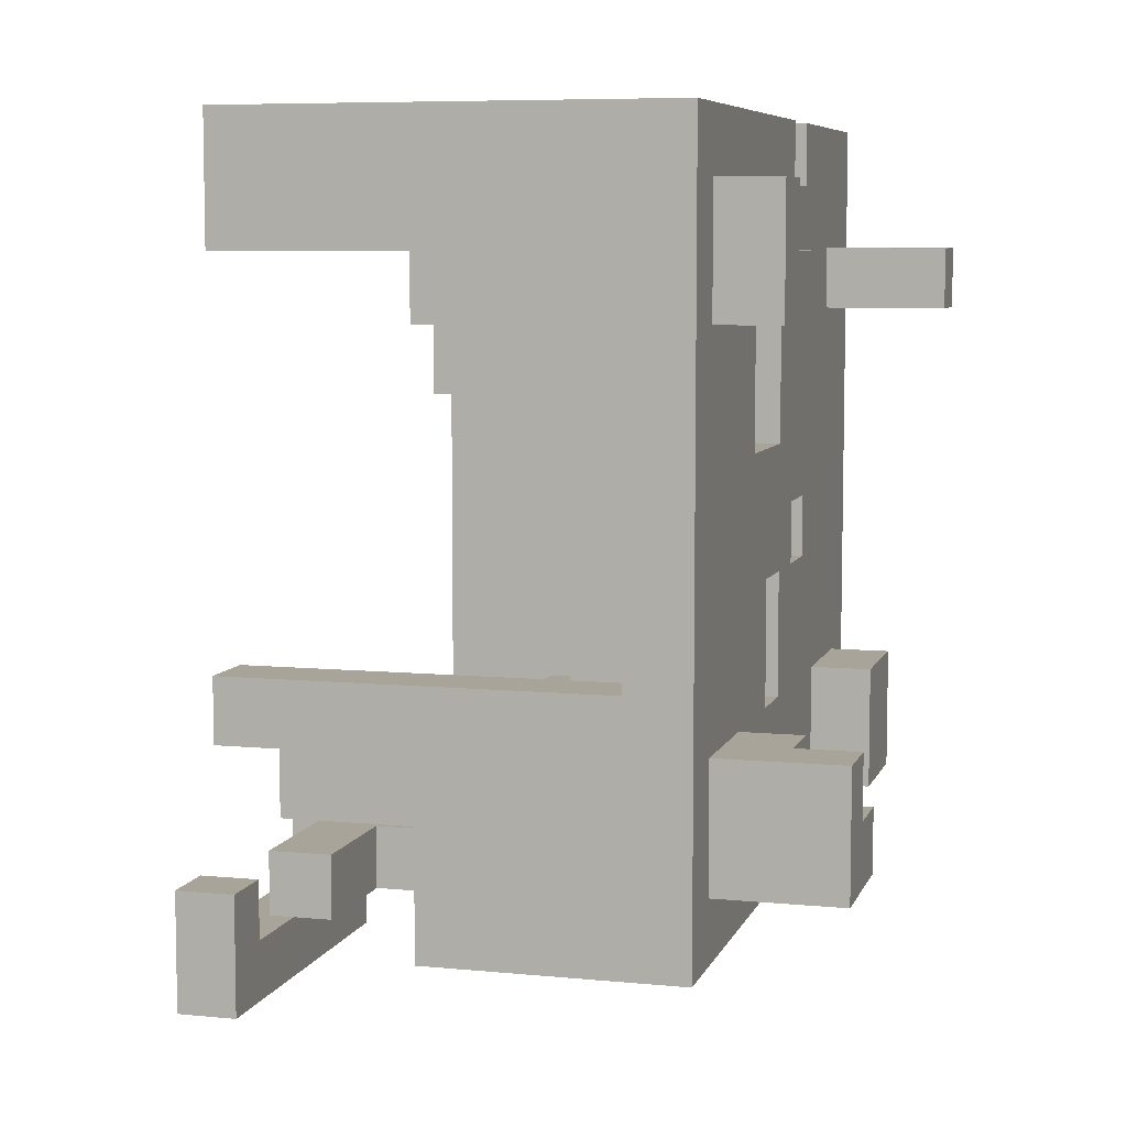
<metadata>
{"format":"obj","ext":"obj","renderer":"f3d","projection":"perspective","resolution":1024,"background":"white","views":[{"elev":7.2,"azim":-164.4,"up":"+Z"}]}
</metadata>
<code>
v -5.5 1 5
v -5.5 1 4
v -5.5 2 5
v -5.5 2 4
v -5.5 9 -3
v -5.5 9 -4
v -5.5 10 -2
v -5.5 10 -3
v -5.5 11 -2
v -5.5 11 -4
v -4.5 1 -2
v -4.5 1 -4
v -4.5 3 -2
v -4.5 3 -4
v -4.5 9 5
v -4.5 9 4
v -4.5 9 -2
v -4.5 9 -3
v -4.5 10 6
v -4.5 10 5
v -4.5 10 -2
v -4.5 10 -3
v -4.5 11 6
v -4.5 11 4
v -3.5 0 7
v -3.5 0 -5
v -3.5 1 5
v -3.5 1 4
v -3.5 1 -2
v -3.5 1 -4
v -3.5 2 5
v -3.5 2 4
v -3.5 3 -2
v -3.5 3 -4
v -3.5 4 7
v -3.5 4 6
v -3.5 4 1
v -3.5 4 -0
v -3.5 5 7
v -3.5 5 6
v -3.5 5 4
v -3.5 5 1
v -3.5 5 -0
v -3.5 6 4
v -3.5 6 2
v -3.5 6 -0
v -3.5 6 -2
v -3.5 7 6
v -3.5 7 4
v -3.5 7 -0
v -3.5 7 -2
v -3.5 8 4
v -3.5 8 2
v -3.5 9 5
v -3.5 9 4
v -3.5 9 -2
v -3.5 9 -4
v -3.5 10 6
v -3.5 10 5
v -3.5 11 6
v -3.5 11 4
v -3.5 11 -2
v -3.5 11 -4
v -3.5 12 7
v -3.5 12 -5
v -2.5 4 7
v -2.5 4 6
v -2.5 4 1
v -2.5 4 -0
v -2.5 5 7
v -2.5 5 6
v -2.5 5 4
v -2.5 5 1
v -2.5 5 -0
v -2.5 6 4
v -2.5 6 2
v -2.5 7 6
v -2.5 7 4
v -2.5 8 4
v -2.5 8 2
v 1.5 5 -4
v 1.5 5 -5
v 1.5 7 7
v 1.5 7 6
v 1.5 7 -4
v 1.5 7 -5
v 1.5 10 7
v 1.5 10 6
v 2.5 8 -4
v 2.5 8 -5
v 2.5 10 -4
v 2.5 10 -5
v 4.5 2 -5
v 4.5 2 -6
v 4.5 3 -6
v 4.5 3 -7
v 4.5 4 -5
v 4.5 4 -6
v 4.5 8 -5
v 4.5 8 -6
v 4.5 9 -5
v 4.5 9 -7
v -2.5 5 2
v -2.5 5 -2
v -2.5 6 -0
v -2.5 6 -2
v -2.5 7 -0
v -2.5 7 -2
v -2.5 9 2
v -2.5 9 -2
v -2.5 11 1
v -2.5 11 -1
v -2.5 12 1
v -2.5 12 -1
v -1.5 5 4
v -1.5 5 2
v -1.5 8 4
v -1.5 8 2
v -1.5 9 -0
v -1.5 9 -2
v -1.5 11 4
v -1.5 11 1
v -1.5 11 -0
v -1.5 11 -1
v -1.5 11 -2
v -1.5 12 4
v -1.5 12 1
v -0.5 5 -3
v -0.5 5 -4
v -0.5 5 -5
v -0.5 7 7
v -0.5 7 6
v -0.5 7 4
v -0.5 7 -3
v -0.5 7 -4
v -0.5 7 -5
v -0.5 8 4
v -0.5 8 3
v -0.5 8 2
v -0.5 8 -2
v -0.5 8 -4
v -0.5 8 -5
v -0.5 9 2
v -0.5 9 -0
v -0.5 10 7
v -0.5 10 6
v -0.5 10 4
v -0.5 10 -3
v -0.5 10 -4
v -0.5 10 -5
v -0.5 11 3
v -0.5 11 -0
v -0.5 11 -2
v -0.5 11 -3
v 0.5 1 6
v 0.5 1 -4
v 0.5 5 4
v 0.5 5 -2
v 0.5 5 -3
v 0.5 5 -4
v 0.5 7 6
v 0.5 7 4
v 0.5 7 -3
v 0.5 7 -4
v 0.5 8 4
v 0.5 8 3
v 0.5 8 -2
v 0.5 8 -4
v 0.5 10 6
v 0.5 10 4
v 0.5 10 -3
v 0.5 10 -5
v 0.5 11 6
v 0.5 11 5
v 0.5 11 4
v 0.5 11 3
v 0.5 11 -3
v 0.5 12 5
v 0.5 12 4
v 0.5 12 -3
v 0.5 12 -5
v 2.5 7 7
v 2.5 7 6
v 2.5 10 7
v 2.5 10 6
v 2.5 11 -2
v 2.5 11 -3
v 2.5 12 -2
v 2.5 12 -3
v 3.5 0 7
v 3.5 0 -5
v 3.5 1 6
v 3.5 1 -4
v 3.5 2 -4
v 3.5 2 -5
v 3.5 4 -4
v 3.5 4 -5
v 3.5 7 7
v 3.5 7 6
v 3.5 10 7
v 3.5 10 6
v 3.5 10 -4
v 3.5 10 -5
v 3.5 11 6
v 3.5 11 5
v 3.5 11 -1
v 3.5 11 -2
v 3.5 12 7
v 3.5 12 5
v 3.5 12 -1
v 3.5 12 -2
v 4.5 2 -4
v 4.5 2 -5
v 4.5 3 -4
v 4.5 3 -5
v 5.5 2 -5
v 5.5 2 -6
v 5.5 3 -4
v 5.5 3 -5
v 5.5 3 -6
v 5.5 3 -7
v 5.5 4 -4
v 5.5 4 -6
v 5.5 8 -5
v 5.5 8 -6
v 5.5 9 -5
v 5.5 9 -7
v -3.5 0 7
v -3.5 4 7
v -3.5 5 7
v -3.5 12 7
v -2.5 1 7
v -2.5 4 7
v -2.5 5 7
v -2.5 11 7
v -0.5 1 7
v -0.5 7 7
v -0.5 10 7
v -0.5 11 7
v 0.5 1 7
v 0.5 7 7
v 0.5 10 7
v 0.5 11 7
v 1.5 1 7
v 1.5 7 7
v 1.5 10 7
v 1.5 11 7
v 2.5 1 7
v 2.5 7 7
v 2.5 10 7
v 2.5 11 7
v 3.5 0 7
v 3.5 7 7
v 3.5 10 7
v 3.5 12 7
v -4.5 10 6
v -4.5 11 6
v -3.5 4 6
v -3.5 5 6
v -3.5 10 6
v -3.5 11 6
v -2.5 4 6
v -2.5 5 6
v -5.5 1 5
v -5.5 2 5
v -4.5 9 5
v -4.5 10 5
v -3.5 1 5
v -3.5 2 5
v -3.5 9 5
v -3.5 10 5
v -3.5 5 4
v -3.5 6 4
v -2.5 5 4
v -2.5 6 4
v -0.5 8 4
v -0.5 10 4
v 0.5 8 4
v 0.5 10 4
v -3.5 6 2
v -3.5 8 2
v -2.5 6 2
v -2.5 8 2
v -3.5 4 -0
v -3.5 5 -0
v -2.5 4 -0
v -2.5 5 -0
v -2.5 11 -1
v -2.5 12 -1
v -1.5 11 -1
v -0.5 11 -1
v -0.5 12 -1
v 0.5 11 -1
v 0.5 12 -1
v 1.5 11 -1
v 1.5 12 -1
v 2.5 11 -1
v 2.5 12 -1
v 3.5 11 -1
v 3.5 12 -1
v -5.5 10 -2
v -5.5 11 -2
v -4.5 1 -2
v -4.5 3 -2
v -4.5 9 -2
v -4.5 10 -2
v -3.5 1 -2
v -3.5 3 -2
v -3.5 6 -2
v -3.5 7 -2
v -3.5 9 -2
v -3.5 11 -2
v -2.5 5 -2
v -2.5 6 -2
v -2.5 7 -2
v -2.5 9 -2
v -1.5 9 -2
v -1.5 11 -2
v -0.5 8 -2
v -0.5 11 -2
v 0.5 5 -2
v 0.5 8 -2
v -5.5 9 -3
v -5.5 10 -3
v -4.5 9 -3
v -4.5 10 -3
v -0.5 10 -3
v -0.5 11 -3
v 0.5 10 -3
v 0.5 11 -3
v 0.5 1 -4
v 0.5 5 -4
v 0.5 7 -4
v 0.5 8 -4
v 1.5 1 -4
v 1.5 5 -4
v 1.5 7 -4
v 1.5 8 -4
v 2.5 1 -4
v 2.5 8 -4
v 2.5 10 -4
v 3.5 1 -4
v 3.5 2 -4
v 3.5 4 -4
v 3.5 10 -4
v 4.5 2 -4
v 4.5 3 -4
v 5.5 3 -4
v 5.5 4 -4
v 4.5 2 -5
v 4.5 3 -5
v 4.5 8 -5
v 4.5 9 -5
v 5.5 2 -5
v 5.5 3 -5
v 5.5 8 -5
v 5.5 9 -5
v 4.5 4 -6
v 4.5 8 -6
v 5.5 4 -6
v 5.5 8 -6
v -3.5 5 6
v -3.5 7 6
v -2.5 5 6
v -2.5 7 6
v 0.5 1 6
v 0.5 7 6
v 0.5 10 6
v 0.5 11 6
v 1.5 1 6
v 1.5 7 6
v 1.5 10 6
v 1.5 11 6
v 2.5 1 6
v 2.5 7 6
v 2.5 10 6
v 2.5 11 6
v 3.5 1 6
v 3.5 7 6
v 3.5 10 6
v 3.5 11 6
v 0.5 11 5
v 0.5 12 5
v 1.5 11 5
v 1.5 12 5
v 2.5 11 5
v 2.5 12 5
v 3.5 11 5
v 3.5 12 5
v -5.5 1 4
v -5.5 2 4
v -4.5 9 4
v -4.5 11 4
v -3.5 1 4
v -3.5 2 4
v -3.5 7 4
v -3.5 8 4
v -3.5 9 4
v -3.5 11 4
v -2.5 7 4
v -2.5 8 4
v -1.5 5 4
v -1.5 8 4
v -1.5 11 4
v -1.5 12 4
v -0.5 7 4
v -0.5 8 4
v -0.5 11 4
v -0.5 12 4
v 0.5 5 4
v 0.5 7 4
v 0.5 11 4
v 0.5 12 4
v -0.5 8 3
v -0.5 11 3
v 0.5 8 3
v 0.5 11 3
v -2.5 5 2
v -2.5 9 2
v -1.5 5 2
v -1.5 8 2
v -0.5 8 2
v -0.5 9 2
v -3.5 4 1
v -3.5 5 1
v -2.5 4 1
v -2.5 5 1
v -2.5 11 1
v -2.5 12 1
v -1.5 11 1
v -1.5 12 1
v -3.5 6 -0
v -3.5 7 -0
v -2.5 6 -0
v -2.5 7 -0
v -1.5 9 -0
v -1.5 11 -0
v -0.5 9 -0
v -0.5 11 -0
v 2.5 11 -2
v 2.5 12 -2
v 3.5 11 -2
v 3.5 12 -2
v -0.5 5 -3
v -0.5 7 -3
v 0.5 5 -3
v 0.5 7 -3
v 0.5 11 -3
v 0.5 12 -3
v 1.5 11 -3
v 1.5 12 -3
v 2.5 11 -3
v 2.5 12 -3
v -5.5 9 -4
v -5.5 11 -4
v -4.5 1 -4
v -4.5 3 -4
v -3.5 1 -4
v -3.5 3 -4
v -3.5 9 -4
v -3.5 11 -4
v -3.5 0 -5
v -3.5 12 -5
v -2.5 1 -5
v -2.5 11 -5
v -0.5 1 -5
v -0.5 5 -5
v -0.5 7 -5
v -0.5 8 -5
v -0.5 10 -5
v -0.5 11 -5
v 0.5 1 -5
v 0.5 5 -5
v 0.5 7 -5
v 0.5 8 -5
v 0.5 10 -5
v 0.5 12 -5
v 1.5 1 -5
v 1.5 5 -5
v 1.5 7 -5
v 1.5 8 -5
v 2.5 1 -5
v 2.5 8 -5
v 2.5 10 -5
v 3.5 0 -5
v 3.5 2 -5
v 3.5 4 -5
v 3.5 10 -5
v 4.5 2 -5
v 4.5 4 -5
v 4.5 2 -6
v 4.5 3 -6
v 5.5 2 -6
v 5.5 3 -6
v 4.5 3 -7
v 4.5 9 -7
v 5.5 3 -7
v 5.5 9 -7
v -3.5 0 7
v 3.5 0 7
v -2.5 0 6
v -0.5 0 6
v 0.5 0 6
v 1.5 0 6
v 2.5 0 6
v -2.5 0 -4
v -0.5 0 -4
v 0.5 0 -4
v 1.5 0 -4
v 2.5 0 -4
v -3.5 0 -5
v 3.5 0 -5
v -5.5 1 5
v -3.5 1 5
v -5.5 1 4
v -3.5 1 4
v -4.5 1 -2
v -3.5 1 -2
v -4.5 1 -4
v -3.5 1 -4
v 3.5 2 -4
v 4.5 2 -4
v 3.5 2 -5
v 4.5 2 -5
v 5.5 2 -5
v 4.5 2 -6
v 5.5 2 -6
v 4.5 3 -4
v 5.5 3 -4
v 4.5 3 -5
v 5.5 3 -5
v 4.5 3 -6
v 5.5 3 -6
v 4.5 3 -7
v 5.5 3 -7
v -3.5 5 7
v -2.5 5 7
v -3.5 5 6
v -2.5 5 6
v -3.5 5 1
v -2.5 5 1
v -3.5 5 -0
v -2.5 5 -0
v -3.5 7 6
v -2.5 7 6
v -3.5 7 4
v -2.5 7 4
v -3.5 7 -0
v -2.5 7 -0
v -3.5 7 -2
v -2.5 7 -2
v -0.5 7 -3
v 0.5 7 -3
v -0.5 7 -4
v 0.5 7 -4
v 1.5 7 -4
v -0.5 7 -5
v 0.5 7 -5
v 1.5 7 -5
v -3.5 8 4
v -2.5 8 4
v -1.5 8 4
v -0.5 8 4
v 0.5 8 4
v -0.5 8 3
v 0.5 8 3
v -3.5 8 2
v -2.5 8 2
v -1.5 8 2
v -0.5 8 2
v 4.5 8 -5
v 5.5 8 -5
v 4.5 8 -6
v 5.5 8 -6
v -4.5 9 5
v -3.5 9 5
v -4.5 9 4
v -3.5 9 4
v -2.5 9 2
v -0.5 9 2
v -1.5 9 -0
v -0.5 9 -0
v -4.5 9 -2
v -3.5 9 -2
v -2.5 9 -2
v -1.5 9 -2
v -5.5 9 -3
v -4.5 9 -3
v -5.5 9 -4
v -3.5 9 -4
v -0.5 10 7
v 0.5 10 7
v 1.5 10 7
v 2.5 10 7
v 3.5 10 7
v -4.5 10 6
v -3.5 10 6
v -0.5 10 6
v 0.5 10 6
v 1.5 10 6
v 2.5 10 6
v 3.5 10 6
v -4.5 10 5
v -3.5 10 5
v -0.5 10 4
v 0.5 10 4
v -5.5 10 -2
v -4.5 10 -2
v -5.5 10 -3
v -4.5 10 -3
v -0.5 10 -3
v 0.5 10 -3
v -0.5 10 -4
v -0.5 10 -5
v 0.5 10 -5
v 0.5 11 6
v 1.5 11 6
v 2.5 11 6
v 3.5 11 6
v 0.5 11 5
v 1.5 11 5
v 2.5 11 5
v 3.5 11 5
v -1.5 11 -1
v -0.5 11 -1
v 0.5 11 -1
v 1.5 11 -1
v 2.5 11 -1
v 3.5 11 -1
v -1.5 11 -2
v -0.5 11 -2
v 2.5 11 -2
v 3.5 11 -2
v -0.5 11 -3
v 0.5 11 -3
v 1.5 11 -3
v 2.5 11 -3
v 0.5 1 6
v 1.5 1 6
v 2.5 1 6
v 3.5 1 6
v 0.5 1 -4
v 1.5 1 -4
v 2.5 1 -4
v 3.5 1 -4
v -5.5 2 5
v -3.5 2 5
v -5.5 2 4
v -3.5 2 4
v -4.5 3 -2
v -3.5 3 -2
v -4.5 3 -4
v -3.5 3 -4
v -3.5 4 7
v -2.5 4 7
v -3.5 4 6
v -2.5 4 6
v -3.5 4 1
v -2.5 4 1
v -3.5 4 -0
v -2.5 4 -0
v 3.5 4 -4
v 5.5 4 -4
v 3.5 4 -5
v 4.5 4 -5
v 4.5 4 -6
v 5.5 4 -6
v -3.5 5 6
v -2.5 5 6
v -3.5 5 4
v -2.5 5 4
v -1.5 5 4
v 0.5 5 4
v -2.5 5 2
v -1.5 5 2
v -2.5 5 -2
v 0.5 5 -2
v -0.5 5 -3
v 0.5 5 -3
v -0.5 5 -4
v 0.5 5 -4
v 1.5 5 -4
v -0.5 5 -5
v 0.5 5 -5
v 1.5 5 -5
v -3.5 6 4
v -2.5 6 4
v -3.5 6 2
v -2.5 6 2
v -3.5 6 -0
v -2.5 6 -0
v -3.5 6 -2
v -2.5 6 -2
v -0.5 7 7
v 0.5 7 7
v 1.5 7 7
v 2.5 7 7
v 3.5 7 7
v -0.5 7 6
v 0.5 7 6
v 1.5 7 6
v 2.5 7 6
v 3.5 7 6
v -0.5 7 4
v 0.5 7 4
v -0.5 8 -2
v 0.5 8 -2
v -0.5 8 -4
v 0.5 8 -4
v 1.5 8 -4
v 2.5 8 -4
v -0.5 8 -5
v 0.5 8 -5
v 1.5 8 -5
v 2.5 8 -5
v 4.5 9 -5
v 5.5 9 -5
v 4.5 9 -7
v 5.5 9 -7
v 2.5 10 -4
v 3.5 10 -4
v 2.5 10 -5
v 3.5 10 -5
v -4.5 11 6
v -3.5 11 6
v -4.5 11 4
v -3.5 11 4
v -1.5 11 4
v -0.5 11 4
v 0.5 11 4
v -0.5 11 3
v 0.5 11 3
v -2.5 11 1
v -1.5 11 1
v -1.5 11 -0
v -0.5 11 -0
v -2.5 11 -1
v -1.5 11 -1
v -5.5 11 -2
v -3.5 11 -2
v -5.5 11 -4
v -3.5 11 -4
v -3.5 12 7
v 3.5 12 7
v -2.5 12 6
v -0.5 12 6
v 0.5 12 6
v 1.5 12 6
v 2.5 12 6
v 0.5 12 5
v 1.5 12 5
v 2.5 12 5
v 3.5 12 5
v -1.5 12 4
v -0.5 12 4
v 0.5 12 4
v -2.5 12 1
v -1.5 12 1
v -2.5 12 -1
v -0.5 12 -1
v 0.5 12 -1
v 1.5 12 -1
v 2.5 12 -1
v 3.5 12 -1
v 2.5 12 -2
v 3.5 12 -2
v 0.5 12 -3
v 1.5 12 -3
v 2.5 12 -3
v -2.5 12 -4
v -0.5 12 -4
v -3.5 12 -5
v 0.5 12 -5
f 3 2 1
f 4 2 3
f 8 6 5
f 9 8 7
f 10 6 8
f 10 8 9
f 13 12 11
f 14 12 13
f 20 16 15
f 21 18 17
f 22 18 21
f 23 20 19
f 24 16 20
f 24 20 23
f 27 26 25
f 28 26 27
f 29 26 28
f 30 26 29
f 31 27 25
f 32 29 28
f 33 29 32
f 33 32 31
f 34 26 30
f 35 33 31
f 35 34 33
f 35 31 25
f 36 34 35
f 37 34 36
f 38 34 37
f 40 37 36
f 41 37 40
f 42 37 41
f 43 34 38
f 44 42 41
f 44 43 42
f 45 43 44
f 46 34 43
f 46 43 45
f 47 34 46
f 48 40 39
f 50 46 45
f 51 34 47
f 52 49 48
f 53 50 45
f 53 51 50
f 54 52 48
f 54 53 52
f 55 53 54
f 56 51 53
f 56 53 55
f 56 34 51
f 57 26 34
f 57 34 56
f 58 54 48
f 58 48 39
f 59 54 58
f 60 58 39
f 61 56 55
f 62 56 61
f 63 26 57
f 64 60 39
f 64 63 62
f 64 62 61
f 64 61 60
f 65 26 63
f 65 63 64
f 70 67 66
f 71 67 70
f 73 69 68
f 74 69 73
f 75 72 71
f 77 75 71
f 77 76 75
f 78 76 77
f 79 76 78
f 80 76 79
f 85 82 81
f 86 82 85
f 87 84 83
f 88 84 87
f 91 90 89
f 92 90 91
f 95 94 93
f 97 95 93
f 97 96 95
f 98 96 97
f 100 96 98
f 101 100 99
f 102 96 100
f 102 100 101
f 103 104 105
f 105 104 106
f 103 105 107
f 103 107 109
f 107 108 109
f 109 108 110
f 111 112 113
f 113 112 114
f 115 116 117
f 117 116 118
f 119 120 123
f 123 120 124
f 124 120 125
f 121 122 126
f 126 122 127
f 128 129 134
f 129 130 135
f 134 129 135
f 135 130 136
f 132 133 137
f 138 139 143
f 131 132 145
f 132 137 146
f 145 132 146
f 146 137 147
f 140 141 148
f 141 142 149
f 148 141 149
f 149 142 150
f 143 144 151
f 138 143 151
f 151 144 152
f 140 148 153
f 153 148 154
f 155 156 157
f 157 156 158
f 158 156 159
f 159 156 160
f 155 157 161
f 161 157 162
f 158 159 163
f 163 164 167
f 158 163 167
f 167 164 168
f 165 166 170
f 169 170 173
f 173 170 174
f 170 166 175
f 174 170 175
f 175 166 176
f 171 172 177
f 174 175 178
f 178 175 179
f 177 172 180
f 180 172 181
f 182 183 184
f 184 183 185
f 186 187 188
f 188 187 189
f 190 191 192
f 192 191 193
f 193 191 194
f 194 191 195
f 190 192 198
f 198 192 199
f 196 197 202
f 202 197 203
f 200 201 204
f 200 204 208
f 204 205 208
f 208 205 209
f 206 207 210
f 210 207 211
f 212 213 214
f 214 213 215
f 216 217 219
f 219 217 220
f 218 219 222
f 220 221 222
f 219 220 222
f 222 221 223
f 223 221 225
f 224 225 226
f 225 221 227
f 226 225 227
f 232 229 228
f 233 229 232
f 234 231 230
f 235 231 234
f 236 233 232
f 236 232 228
f 236 235 234
f 236 234 233
f 237 235 236
f 238 235 237
f 239 231 235
f 239 235 238
f 240 236 228
f 240 237 236
f 241 237 240
f 242 239 238
f 243 231 239
f 243 239 242
f 244 241 240
f 244 240 228
f 245 241 244
f 246 243 242
f 247 231 243
f 247 243 246
f 248 246 245
f 248 245 244
f 248 247 246
f 248 244 228
f 249 247 248
f 250 247 249
f 251 231 247
f 251 247 250
f 252 248 228
f 252 249 248
f 253 249 252
f 254 251 250
f 255 231 251
f 255 251 254
f 260 257 256
f 261 257 260
f 262 259 258
f 263 259 262
f 268 265 264
f 269 265 268
f 270 267 266
f 271 267 270
f 274 273 272
f 275 273 274
f 278 277 276
f 279 277 278
f 282 281 280
f 283 281 282
f 286 285 284
f 287 285 286
f 290 289 288
f 291 289 290
f 292 289 291
f 293 292 291
f 294 292 293
f 295 294 293
f 296 294 295
f 297 296 295
f 298 296 297
f 299 298 297
f 300 298 299
f 306 302 301
f 307 304 303
f 308 304 307
f 311 306 305
f 312 302 306
f 312 306 311
f 314 310 309
f 315 310 314
f 317 314 313
f 317 316 315
f 317 315 314
f 319 317 313
f 319 318 317
f 320 318 319
f 321 319 313
f 322 319 321
f 325 324 323
f 326 324 325
f 329 328 327
f 330 328 329
f 335 332 331
f 336 332 335
f 337 334 333
f 338 334 337
f 339 336 335
f 339 337 336
f 339 338 337
f 340 338 339
f 342 340 339
f 342 341 340
f 343 341 342
f 344 341 343
f 345 341 344
f 346 344 343
f 347 344 346
f 348 344 347
f 349 344 348
f 354 351 350
f 355 351 354
f 356 353 352
f 357 353 356
f 360 359 358
f 361 359 360
f 362 363 364
f 364 363 365
f 366 367 370
f 370 367 371
f 368 369 372
f 372 369 373
f 370 371 374
f 371 372 374
f 372 373 374
f 374 373 375
f 375 373 376
f 376 373 377
f 374 375 378
f 378 375 379
f 376 377 380
f 380 377 381
f 382 383 384
f 384 383 385
f 384 385 386
f 386 385 387
f 386 387 388
f 388 387 389
f 390 391 394
f 394 391 395
f 392 393 398
f 398 393 399
f 396 397 400
f 400 397 401
f 402 403 406
f 406 403 407
f 404 405 408
f 408 405 409
f 402 406 410
f 410 406 411
f 408 409 412
f 412 409 413
f 414 415 416
f 416 415 417
f 418 419 420
f 420 419 421
f 421 419 422
f 422 419 423
f 424 425 426
f 426 425 427
f 428 429 430
f 430 429 431
f 432 433 434
f 434 433 435
f 436 437 438
f 438 437 439
f 440 441 442
f 442 441 443
f 444 445 446
f 446 445 447
f 448 449 450
f 450 449 451
f 450 451 452
f 452 451 453
f 456 457 458
f 458 457 459
f 454 455 460
f 460 455 461
f 462 463 464
f 464 463 465
f 462 464 466
f 464 465 466
f 466 465 467
f 467 465 468
f 468 465 469
f 469 465 470
f 465 463 471
f 470 465 471
f 462 466 472
f 466 467 472
f 472 467 473
f 468 469 474
f 474 469 475
f 470 471 476
f 471 463 477
f 476 471 477
f 472 473 478
f 462 472 478
f 478 473 479
f 474 475 480
f 480 475 481
f 478 479 482
f 462 478 482
f 480 481 482
f 479 480 482
f 482 481 483
f 482 483 485
f 483 484 485
f 462 482 485
f 485 484 486
f 486 484 487
f 487 484 488
f 486 487 489
f 489 487 490
f 491 492 493
f 493 492 494
f 495 496 497
f 497 496 498
f 501 500 499
f 502 500 501
f 503 500 502
f 504 500 503
f 505 500 504
f 506 501 499
f 506 502 501
f 507 503 502
f 507 502 506
f 508 504 503
f 508 503 507
f 509 505 504
f 509 504 508
f 510 500 505
f 510 505 509
f 511 509 508
f 511 508 507
f 511 510 509
f 511 507 506
f 511 506 499
f 512 500 510
f 512 510 511
f 515 514 513
f 516 514 515
f 519 518 517
f 520 518 519
f 523 522 521
f 524 522 523
f 526 525 524
f 527 525 526
f 530 529 528
f 531 529 530
f 534 533 532
f 535 533 534
f 538 537 536
f 539 537 538
f 542 541 540
f 543 541 542
f 546 545 544
f 547 545 546
f 550 549 548
f 551 549 550
f 554 553 552
f 555 553 554
f 557 555 554
f 558 556 555
f 558 555 557
f 559 556 558
f 565 563 562
f 565 564 563
f 566 564 565
f 567 561 560
f 568 561 567
f 569 565 562
f 570 565 569
f 573 572 571
f 574 572 573
f 577 576 575
f 578 576 577
f 581 580 579
f 582 580 581
f 585 581 579
f 586 581 585
f 588 584 583
f 589 588 587
f 590 584 588
f 590 588 589
f 598 592 591
f 599 593 592
f 599 592 598
f 600 593 599
f 601 595 594
f 602 595 601
f 603 597 596
f 604 597 603
f 605 599 598
f 606 599 605
f 609 608 607
f 610 608 609
f 613 612 611
f 614 612 613
f 615 612 614
f 620 617 616
f 621 618 617
f 621 617 620
f 622 619 618
f 622 618 621
f 623 619 622
f 630 625 624
f 631 626 625
f 631 625 630
f 632 629 628
f 632 628 627
f 633 629 632
f 634 626 631
f 635 627 626
f 635 626 634
f 636 632 627
f 636 627 635
f 637 632 636
f 638 639 642
f 639 640 643
f 642 639 643
f 640 641 644
f 643 640 644
f 644 641 645
f 646 647 648
f 648 647 649
f 650 651 652
f 652 651 653
f 654 655 656
f 656 655 657
f 658 659 660
f 660 659 661
f 662 663 664
f 664 663 665
f 665 663 666
f 666 663 667
f 668 669 670
f 670 669 671
f 672 673 675
f 674 675 676
f 675 673 677
f 676 675 677
f 678 679 680
f 680 679 681
f 680 681 683
f 681 682 684
f 683 681 684
f 684 682 685
f 686 687 688
f 688 687 689
f 690 691 692
f 692 691 693
f 694 695 699
f 695 696 700
f 699 695 700
f 700 696 701
f 697 698 702
f 702 698 703
f 699 700 704
f 704 700 705
f 706 707 708
f 708 707 709
f 708 709 712
f 709 710 713
f 712 709 713
f 710 711 714
f 713 710 714
f 714 711 715
f 716 717 718
f 718 717 719
f 720 721 722
f 722 721 723
f 724 725 726
f 726 725 727
f 729 730 731
f 728 729 731
f 731 730 732
f 728 731 734
f 734 731 735
f 733 734 735
f 735 731 736
f 733 735 737
f 737 735 738
f 739 740 741
f 741 740 742
f 743 744 745
f 745 744 746
f 746 744 747
f 747 744 748
f 748 744 749
f 746 747 750
f 747 748 750
f 748 749 751
f 750 748 751
f 749 744 752
f 751 749 752
f 752 744 753
f 745 746 754
f 746 750 755
f 754 746 755
f 755 750 756
f 743 745 757
f 745 754 757
f 757 754 758
f 743 757 759
f 762 763 765
f 763 764 765
f 765 764 766
f 760 761 767
f 761 762 767
f 762 765 768
f 767 762 768
f 768 765 769
f 743 759 770
f 759 760 770
f 760 767 771
f 770 760 771
f 743 770 772
f 770 771 772
f 771 767 773
f 772 771 773

</code>
